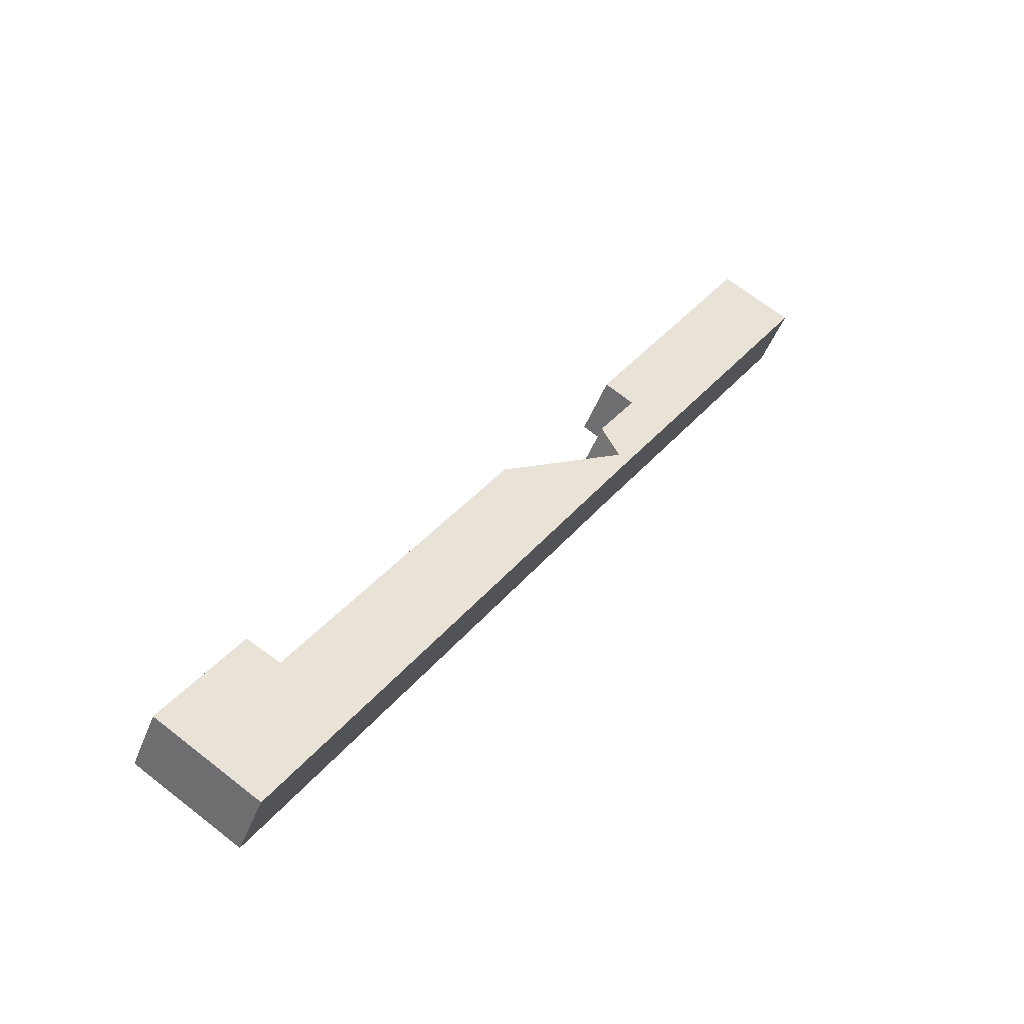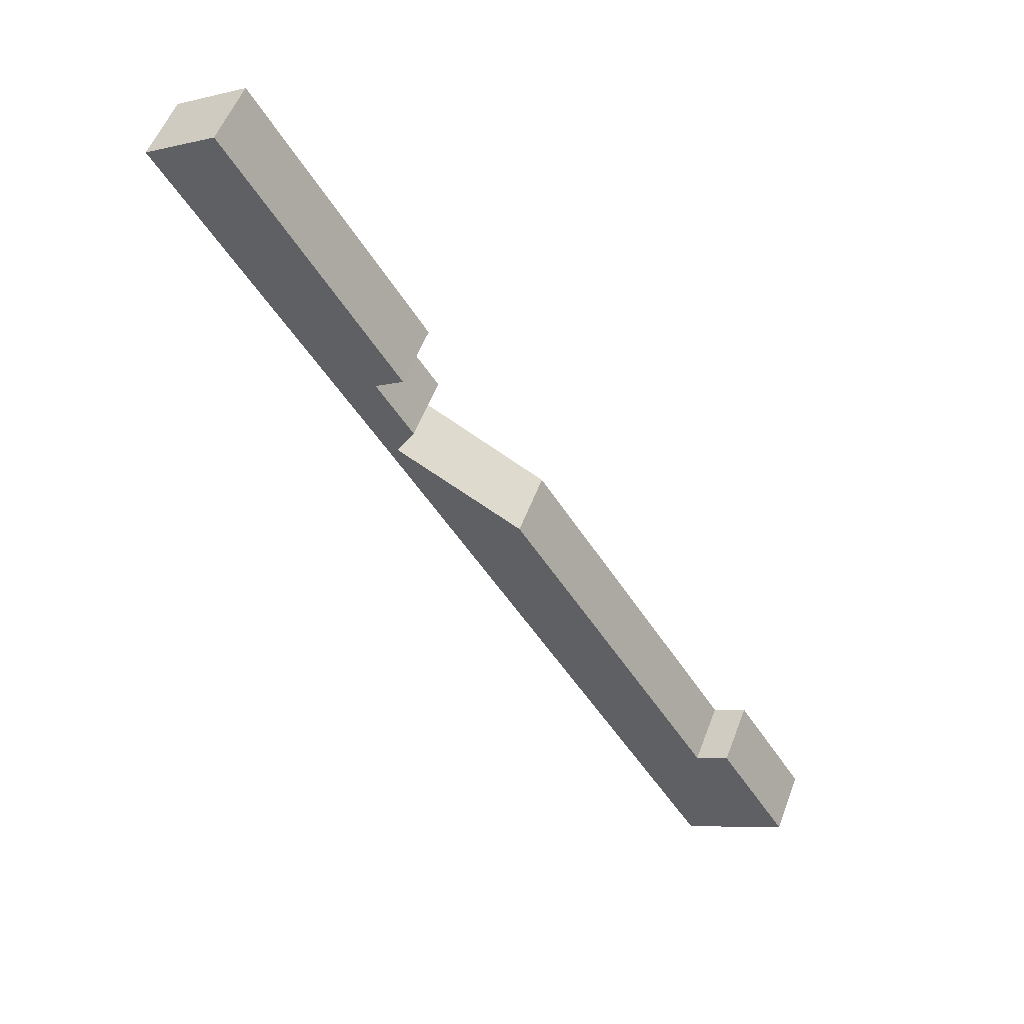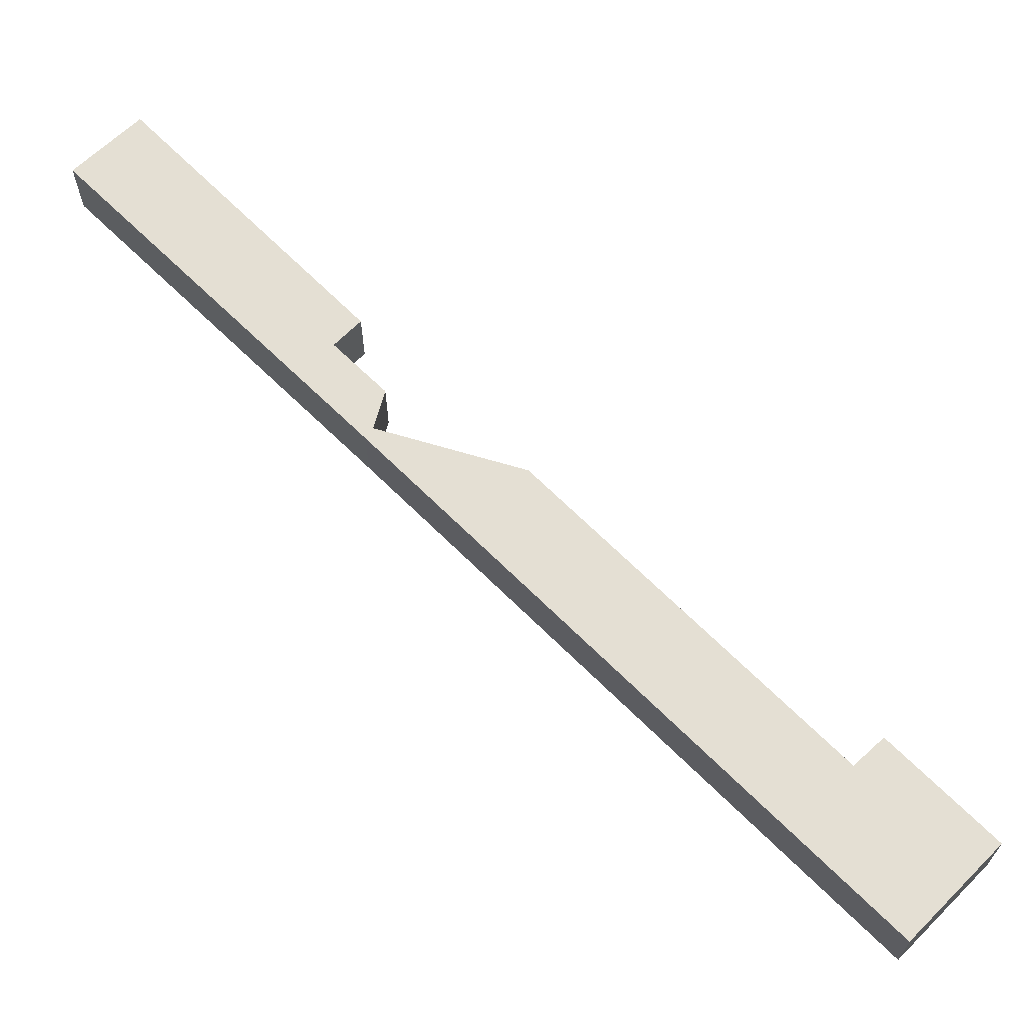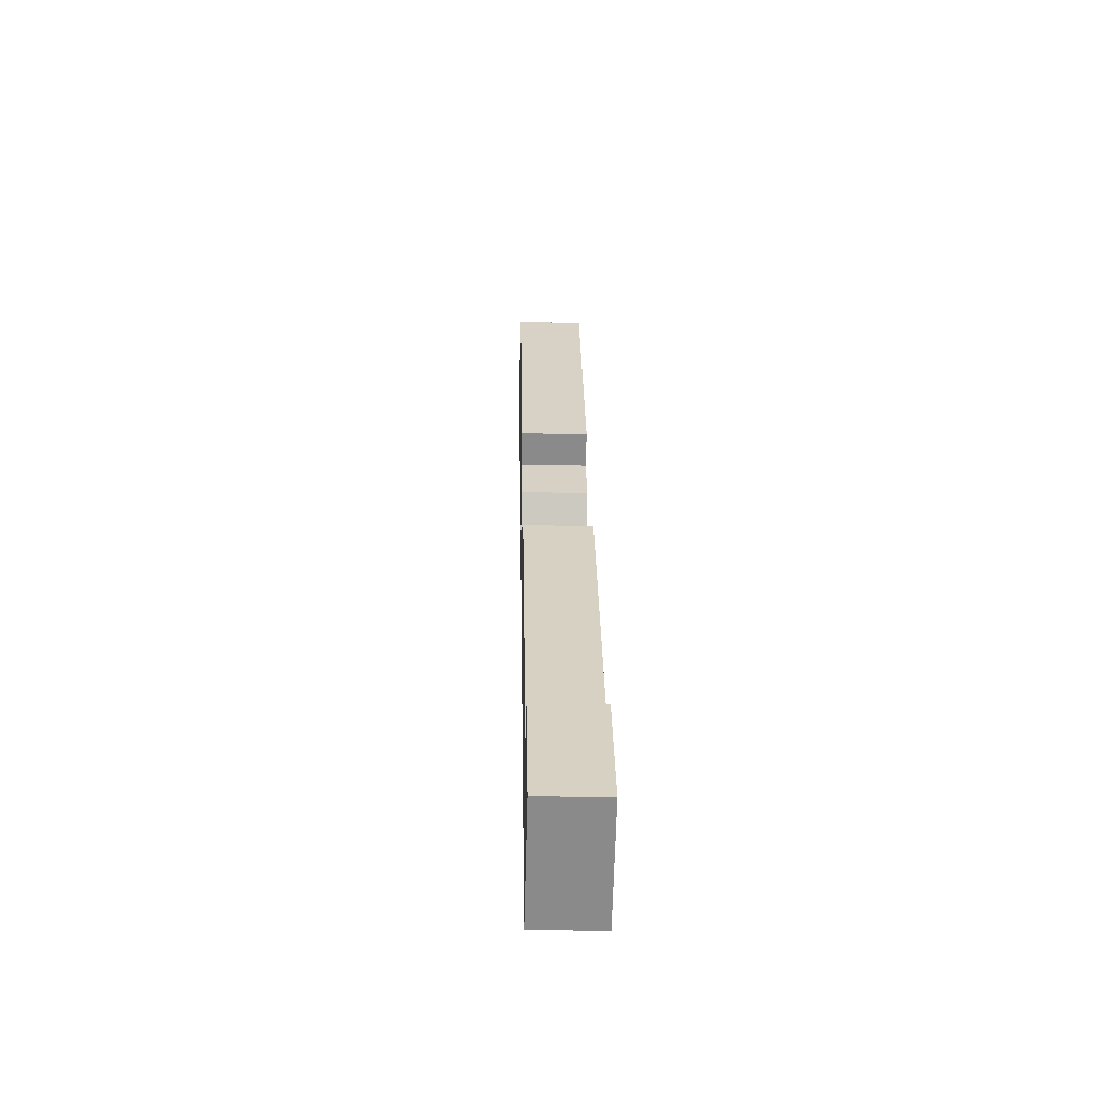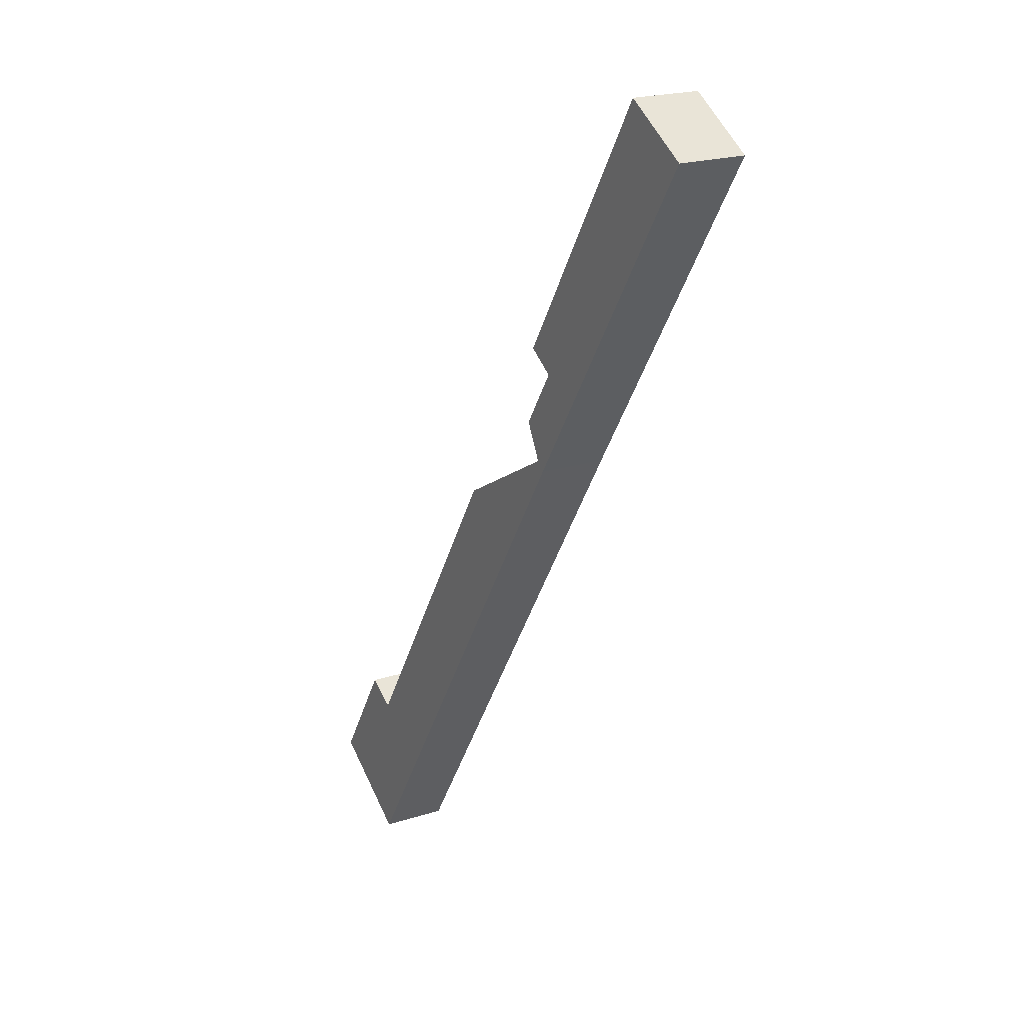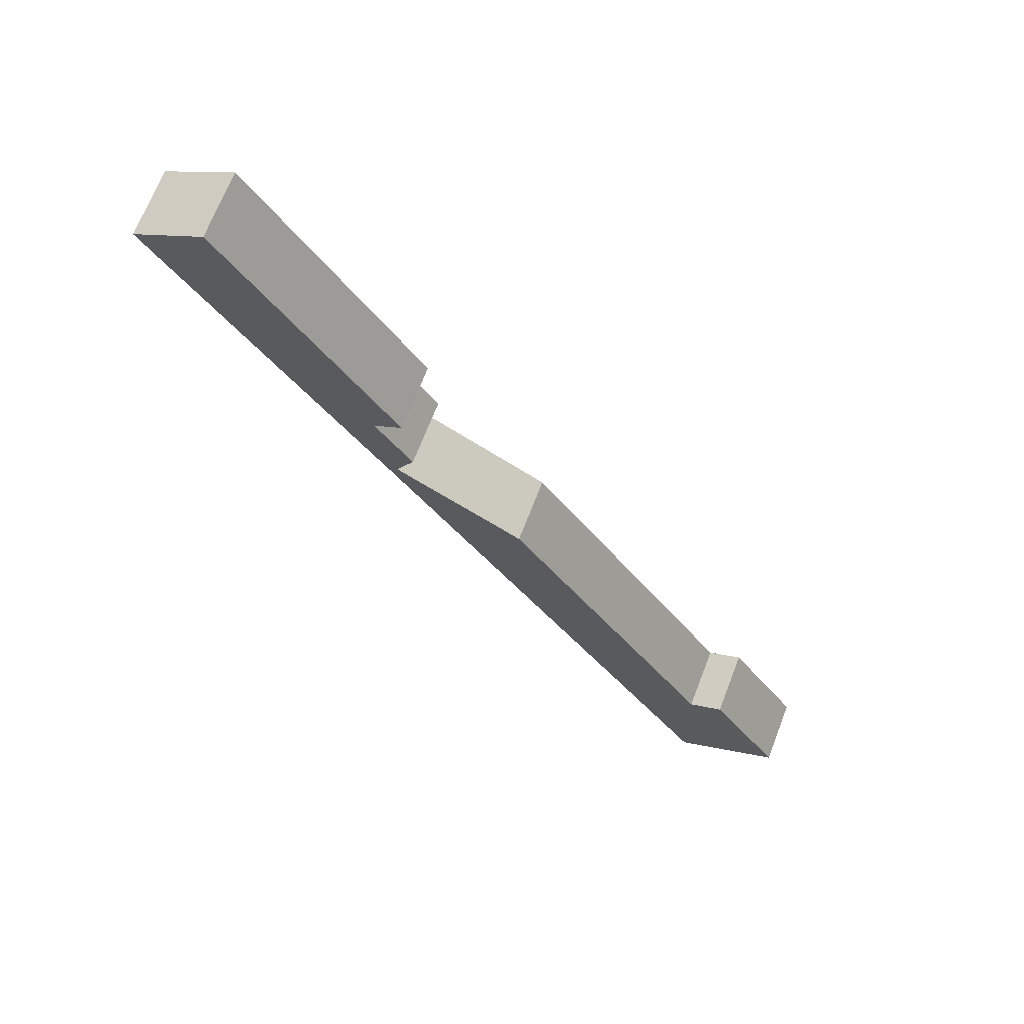
<metadata>
{"format":"obj","ext":"obj","renderer":"f3d","projection":"perspective","resolution":1024,"background":"white","views":[{"elev":-46.2,"azim":-20.5,"up":"+Z"},{"elev":53.9,"azim":-159.6,"up":"+Z"},{"elev":66.6,"azim":167.4,"up":"+Y"},{"elev":-30.8,"azim":-91.9,"up":"+Z"},{"elev":21.0,"azim":60.3,"up":"+Z"},{"elev":68.7,"azim":-158.9,"up":"+Z"}]}
</metadata>
<code>
v  48.18 7.306 67.67
v  51.02 7.306 65.45
v  48 7.306 67.39
v  66.29 7.306 96.45
v  51.23 7.306 65.32
v  55.84 7.306 63.14
v  74.27 7.306 91.72
v  69.59 7.306 94.5
v  6.053 7.306 9.545
v  1.847 7.306 -1.182
v  0 7.306 4.474e-16
v  3.435 7.306 -2.199
v  6.053 7.306 -3.874
v  6.496 7.306 -4.157
v  11.07 7.306 -7.088
v  19.49 7.306 6.135
v  11.51 7.306 10.39
v  11.43 7.306 10.44
v  7.905 7.306 12.47
v  11.9 7.306 11
v  34.88 7.306 47.21
v  26.99 7.306 17.93
v  33.55 7.306 28.22
v  49.8 7.306 53.75
v  41.84 7.306 51.11
v  49.05 7.306 55.14
v  50.13 7.306 54.28
v  49.14 7.306 55.19
v  51.72 7.306 56.75
v  49.09 7.306 55.28
v  47.12 7.306 58.99
v  52.39 7.306 57.78
v  53.5 7.306 59.51
v  49.14 -3.38e-15 55.19
v  47.12 -3.612e-15 58.99
v  49.09 -3.385e-15 55.28
v  51.23 -4e-15 65.32
v  48 -4.126e-15 67.39
v  51.02 -4.008e-15 65.45
v  11.07 4.34e-16 -7.088
v  6.496 2.545e-16 -4.157
v  6.053 2.372e-16 -3.874
v  3.435 1.347e-16 -2.199
v  1.847 7.238e-17 -1.182
v  0 0 0
v  6.053 -5.845e-16 9.545
v  7.905 -7.633e-16 12.47
v  11.51 -6.362e-16 10.39
v  34.88 -2.891e-15 47.21
v  11.9 -6.733e-16 11
v  41.84 -3.129e-15 51.11
v  49.05 -3.377e-15 55.14
v  66.29 -5.906e-15 96.45
v  48.18 -4.144e-15 67.67
v  11.43 -6.393e-16 10.44
v  74.27 -5.616e-15 91.72
v  69.59 -5.786e-15 94.5
v  55.84 -3.866e-15 63.14
v  53.5 -3.644e-15 59.51
v  52.39 -3.538e-15 57.78
v  51.72 -3.475e-15 56.75
v  50.13 -3.324e-15 54.28
v  49.8 -3.291e-15 53.75
v  33.55 -1.728e-15 28.22
v  26.99 -1.098e-15 17.93
v  19.49 -3.757e-16 6.135
g defaultobject
f 1 2 3
f 2 1 4
f 2 4 5
f 5 4 6
f 6 4 7
f 7 4 8
f 9 10 11
f 10 9 12
f 12 9 13
f 13 9 14
f 14 9 15
f 15 9 16
f 16 9 17
f 17 9 18
f 18 9 19
f 16 17 20
f 16 20 21
f 16 21 22
f 22 21 23
f 23 21 24
f 24 21 25
f 24 25 26
f 24 26 27
f 27 26 28
f 27 28 29
f 29 28 30
f 29 30 31
f 29 31 5
f 29 5 32
f 32 5 33
f 33 5 6
f 34 30 28
f 30 34 31
f 31 34 35
f 35 34 36
f 37 2 5
f 2 37 3
f 3 37 38
f 38 37 39
f 40 14 15
f 14 40 13
f 13 40 41
f 13 41 12
f 12 41 10
f 10 41 11
f 11 41 42
f 11 42 43
f 11 43 44
f 11 44 45
f 45 9 11
f 9 45 46
f 9 46 19
f 19 46 47
f 48 20 17
f 20 48 21
f 21 48 49
f 49 48 50
f 49 25 21
f 25 49 51
f 25 51 26
f 26 51 52
f 26 52 28
f 28 52 34
f 35 5 31
f 5 35 37
f 38 1 3
f 1 38 4
f 4 38 53
f 53 38 54
f 47 18 19
f 18 47 17
f 17 47 48
f 48 47 55
f 53 8 4
f 8 53 7
f 7 53 56
f 56 53 57
f 56 6 7
f 6 56 58
f 6 58 33
f 33 58 59
f 33 59 32
f 32 59 60
f 32 60 29
f 29 60 61
f 29 61 27
f 27 61 62
f 27 62 24
f 24 62 23
f 23 62 63
f 23 63 64
f 23 64 22
f 22 64 65
f 22 65 16
f 16 65 66
f 16 66 15
f 15 66 40
f 38 37 54
f 37 38 39
f 57 58 56
f 58 57 53
f 58 53 54
f 58 54 37
f 58 37 59
f 59 37 35
f 59 35 60
f 60 35 61
f 61 35 62
f 62 35 36
f 62 36 34
f 62 34 52
f 62 52 51
f 62 51 63
f 63 51 64
f 64 51 49
f 64 49 50
f 64 50 65
f 65 50 66
f 66 50 48
f 66 48 40
f 40 48 55
f 40 55 47
f 40 47 46
f 40 46 41
f 45 41 46
f 41 45 44
f 41 44 42
f 43 42 44

</code>
